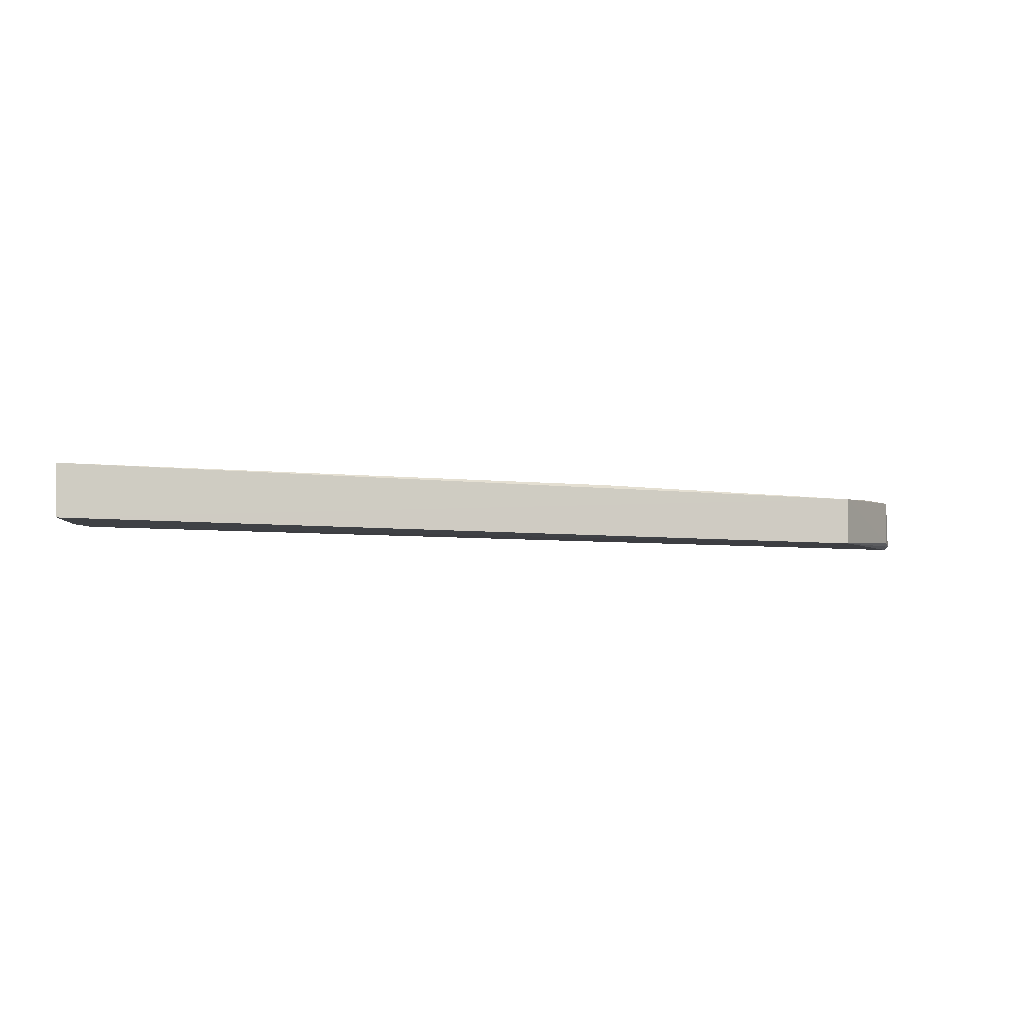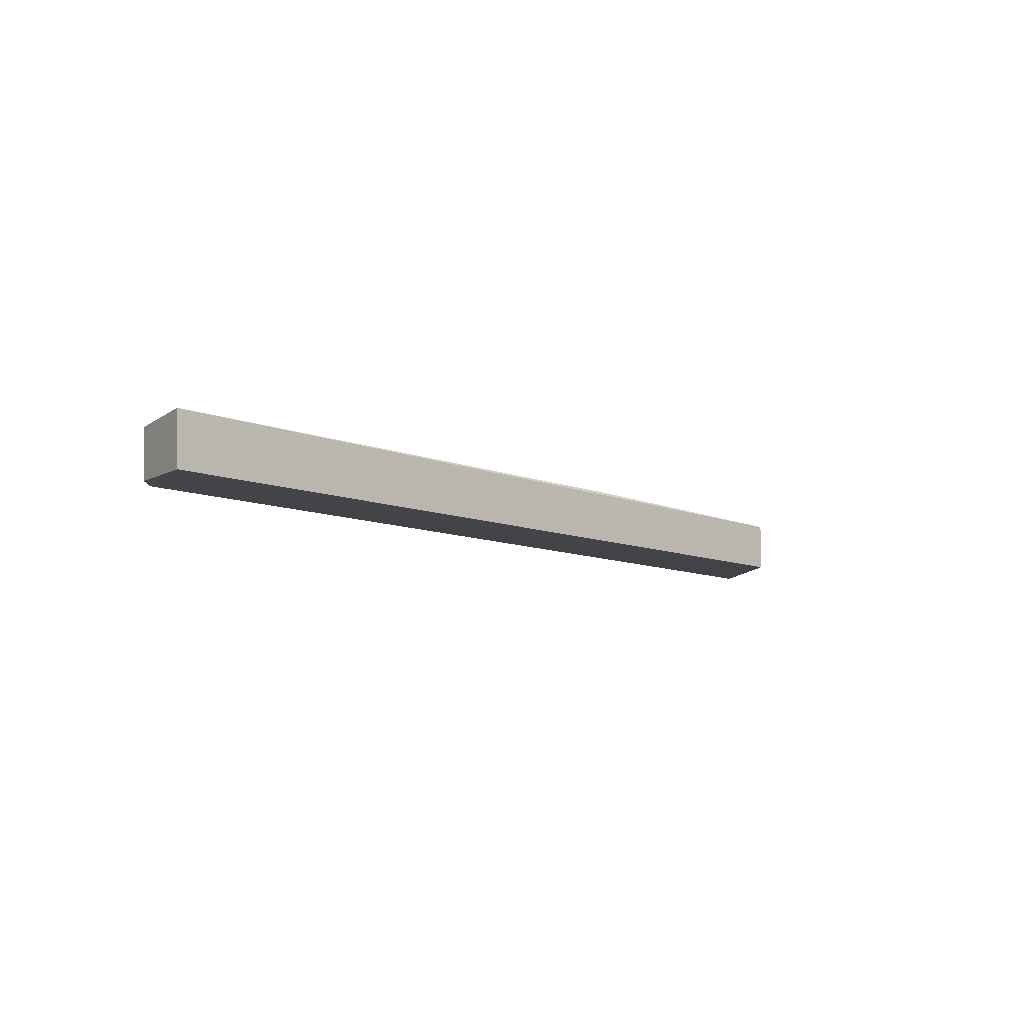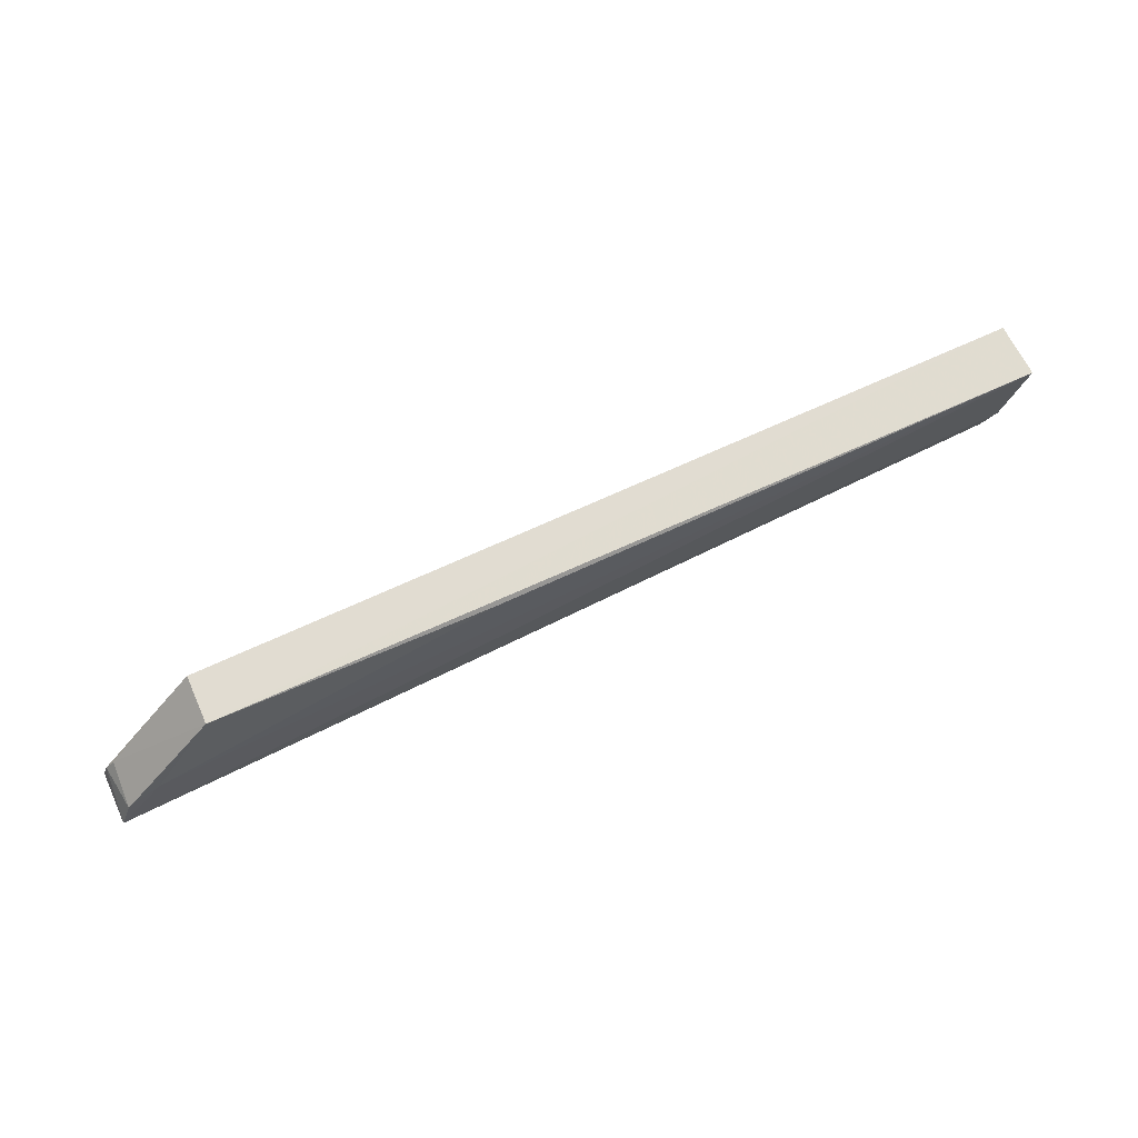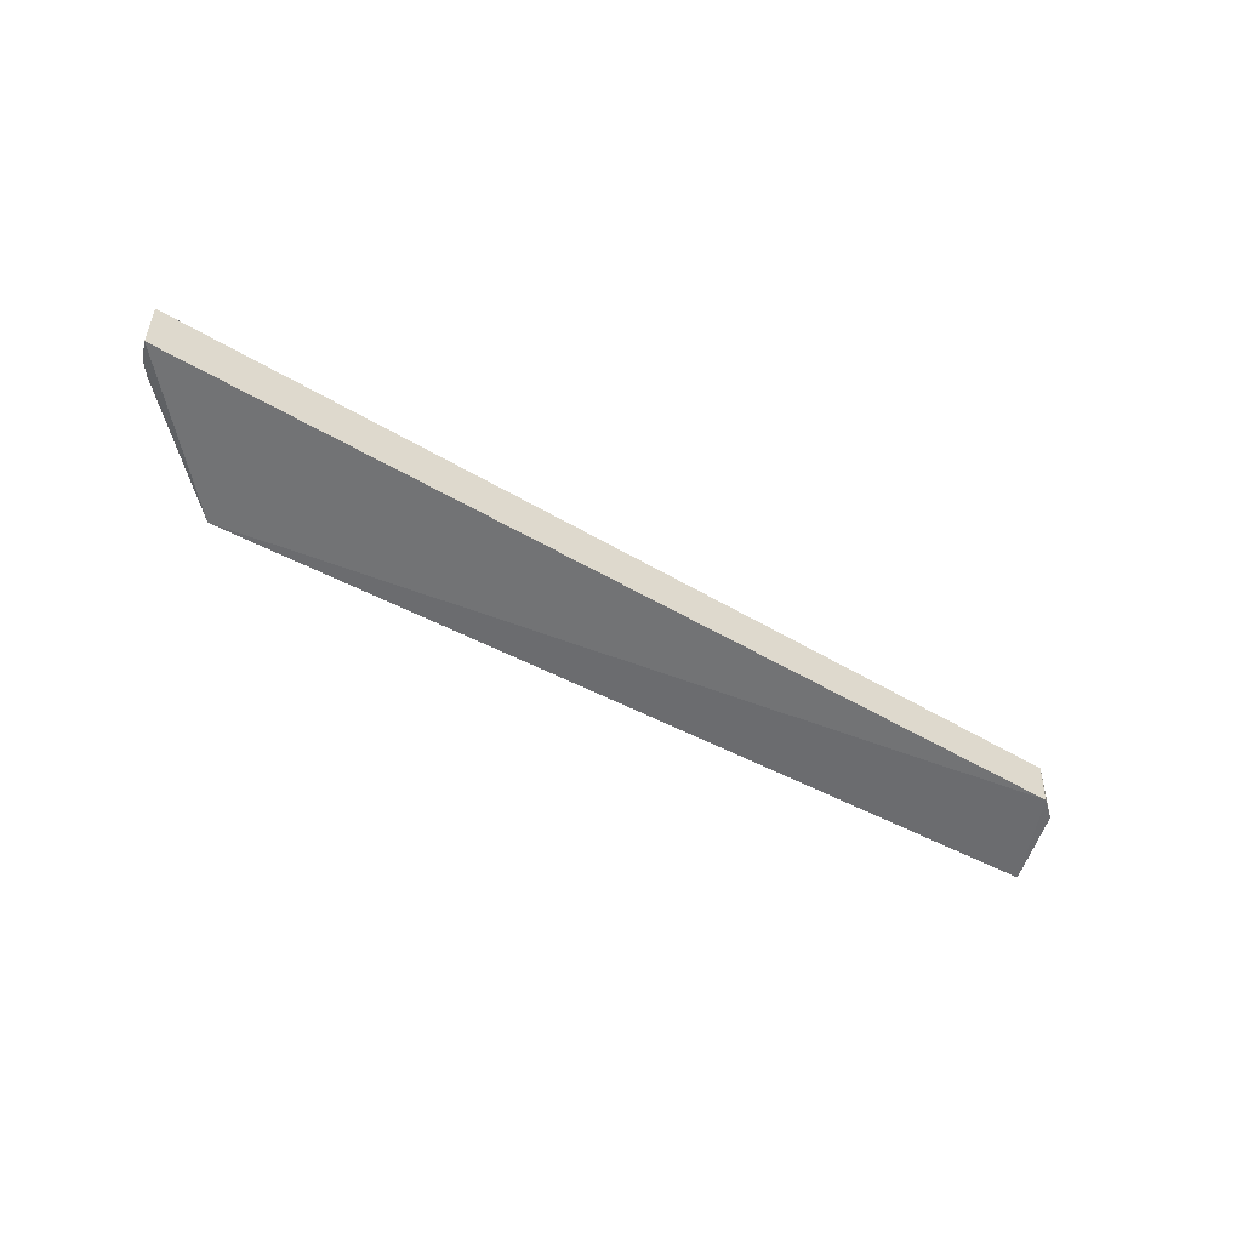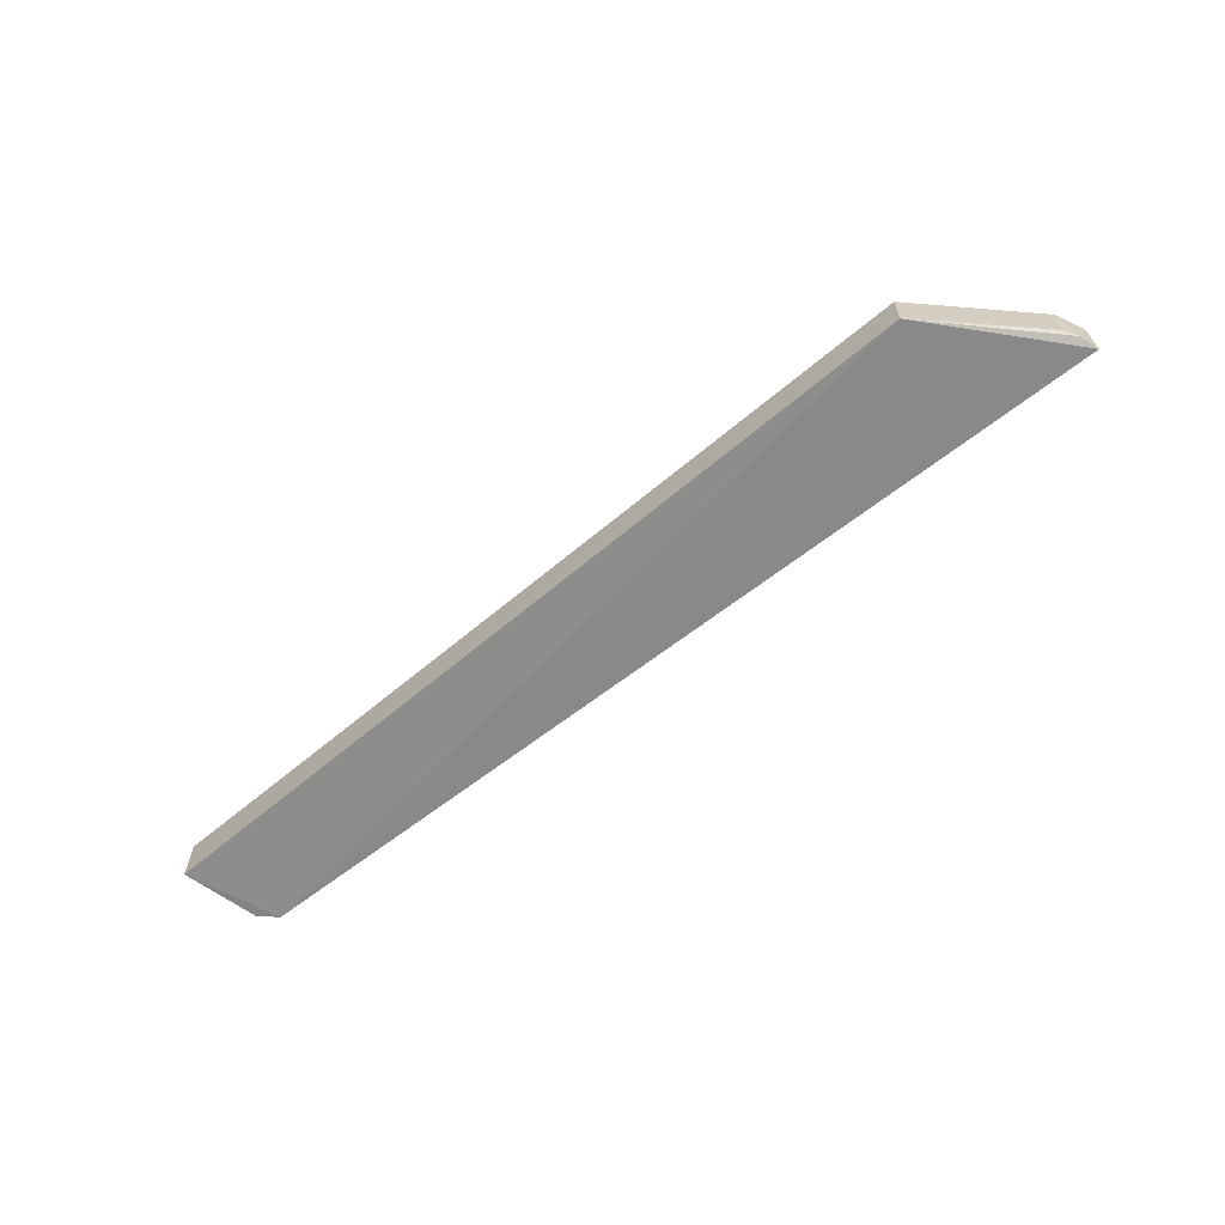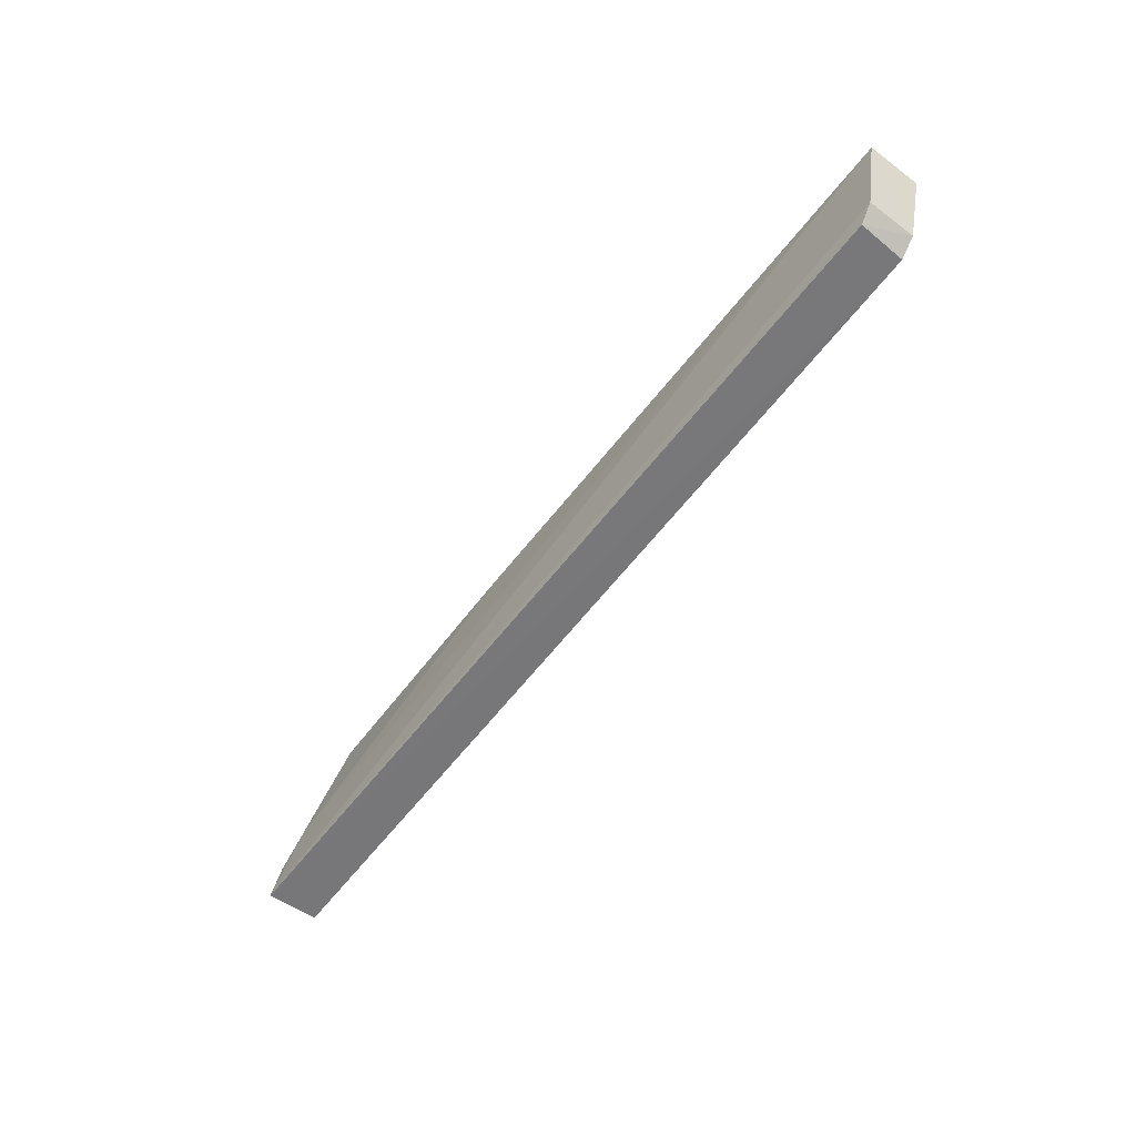
<metadata>
{"format":"obj","ext":"obj","renderer":"f3d","projection":"perspective","resolution":1024,"background":"white","views":[{"elev":-6.8,"azim":164.5,"up":"+Z"},{"elev":-9.5,"azim":133.7,"up":"+Z"},{"elev":69.2,"azim":-25.2,"up":"+Y"},{"elev":-52.7,"azim":-30.3,"up":"+Z"},{"elev":-65.5,"azim":-140.4,"up":"+Z"},{"elev":-55.3,"azim":53.7,"up":"+Y"}]}
</metadata>
<code>
v 0.09429 -0.0492 0.05846
v 0.09089 -0.063 0.05805
v 0.09395 -0.04907 0.04872
v -0.05826 -0.04769 0.04807
v -0.07876 -0.07127 0.05918
v -0.05846 -0.04776 0.05693
v 0.09056 -0.06306 0.04912
v -0.007656 -0.04889 0.0581
v -0.07595 -0.06552 0.05033
v 0.08741 -0.06595 0.04905
v -0.07011 -0.06194 0.05876
v -0.07644 -0.066 0.05878
v 0.08809 -0.06577 0.05774
v -0.07867 -0.07139 0.04951
v -0.07765 -0.06805 0.04988
f 5 2 1
f 6 1 3
f 6 3 4
f 7 1 2
f 7 3 1
f 8 1 6
f 9 6 4
f 10 4 3
f 10 3 7
f 11 8 6
f 11 5 1
f 11 1 8
f 12 6 9
f 12 11 6
f 12 5 11
f 13 10 7
f 13 7 2
f 13 2 5
f 13 5 10
f 14 10 5
f 14 4 10
f 15 9 4
f 15 4 14
f 15 12 9
f 15 14 5
f 15 5 12

</code>
